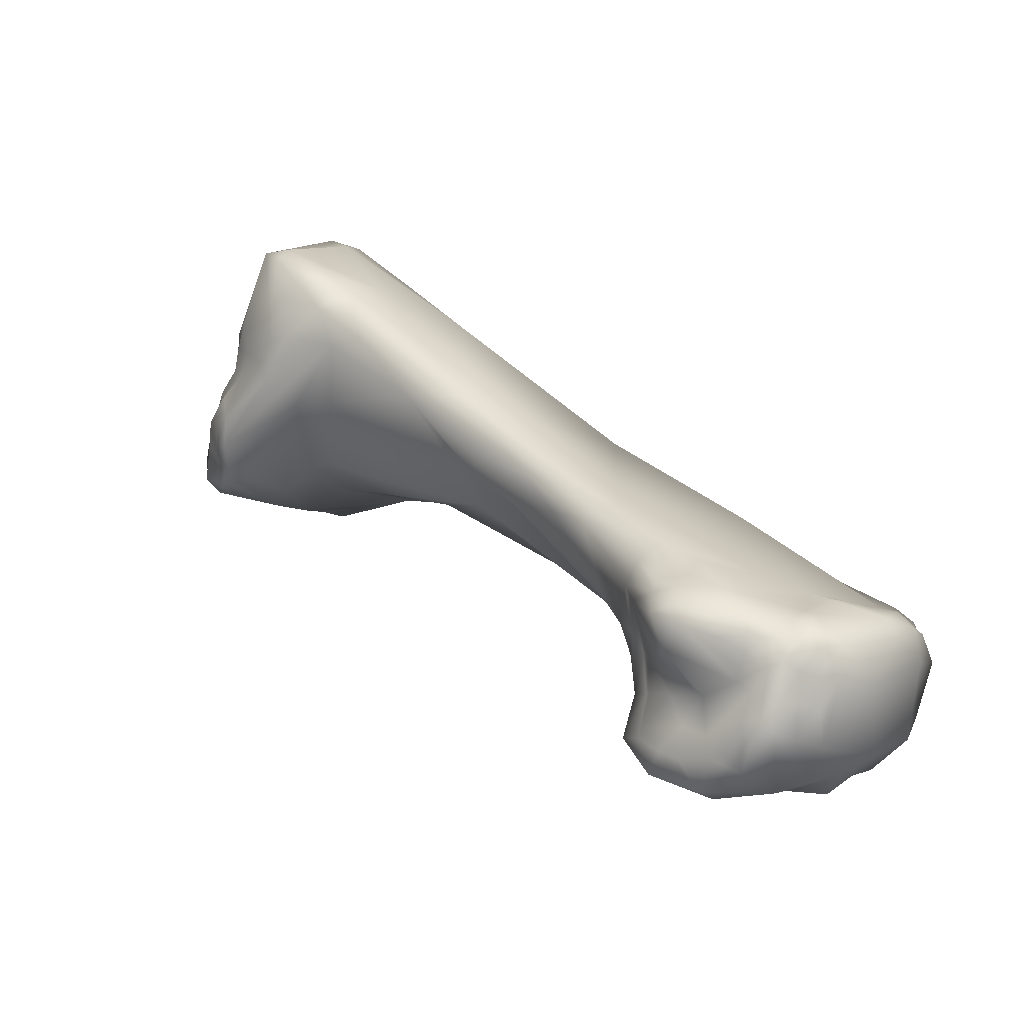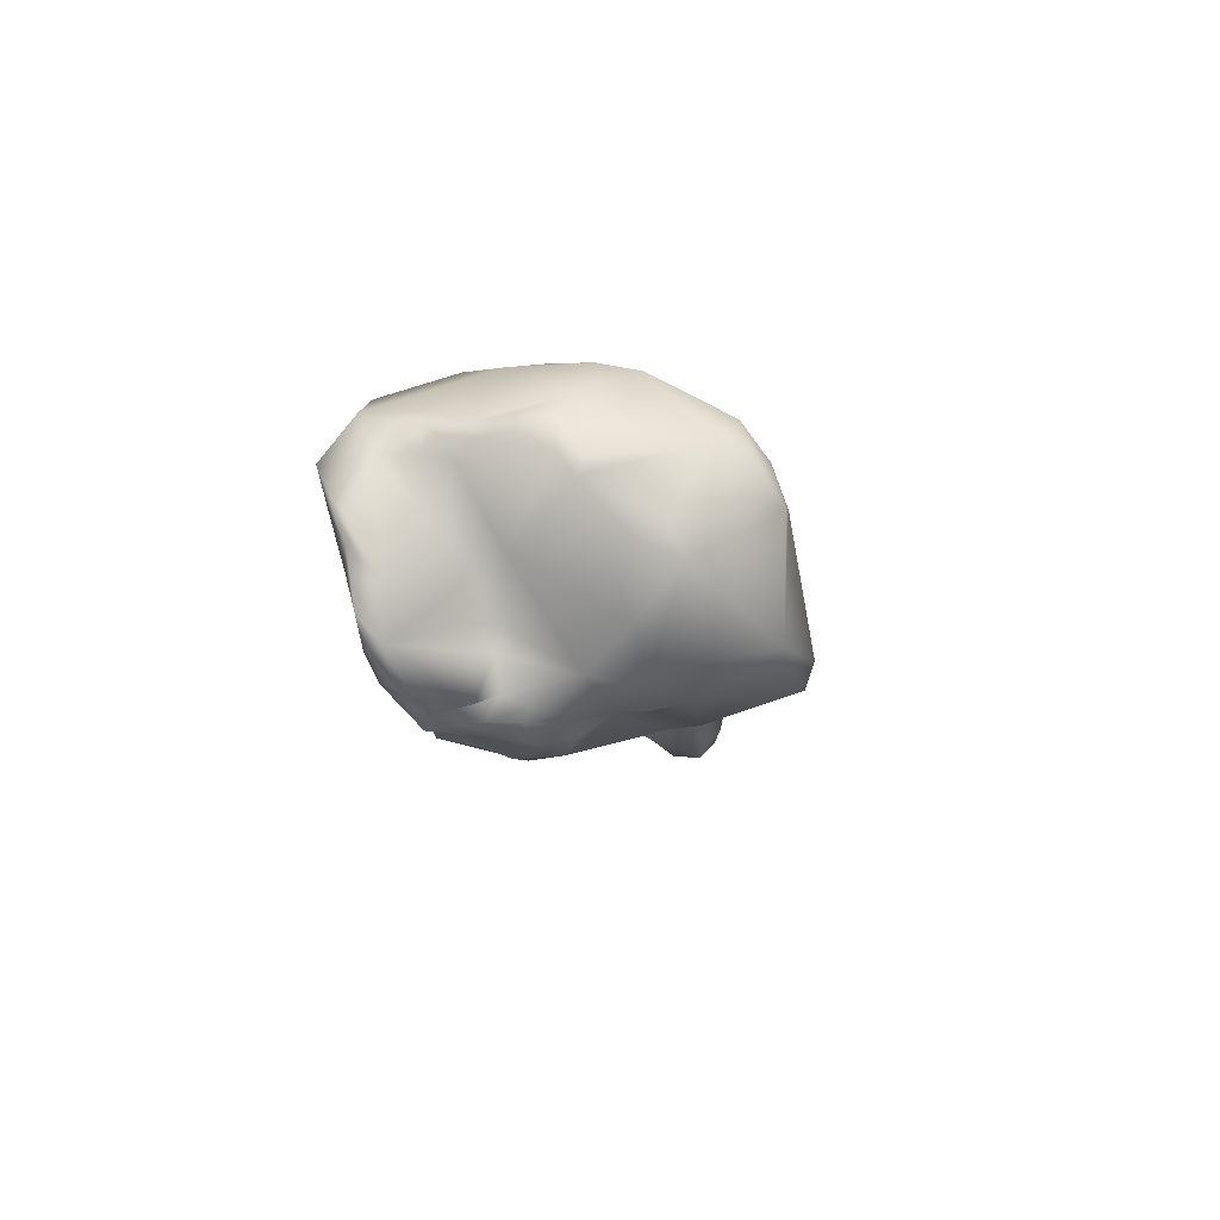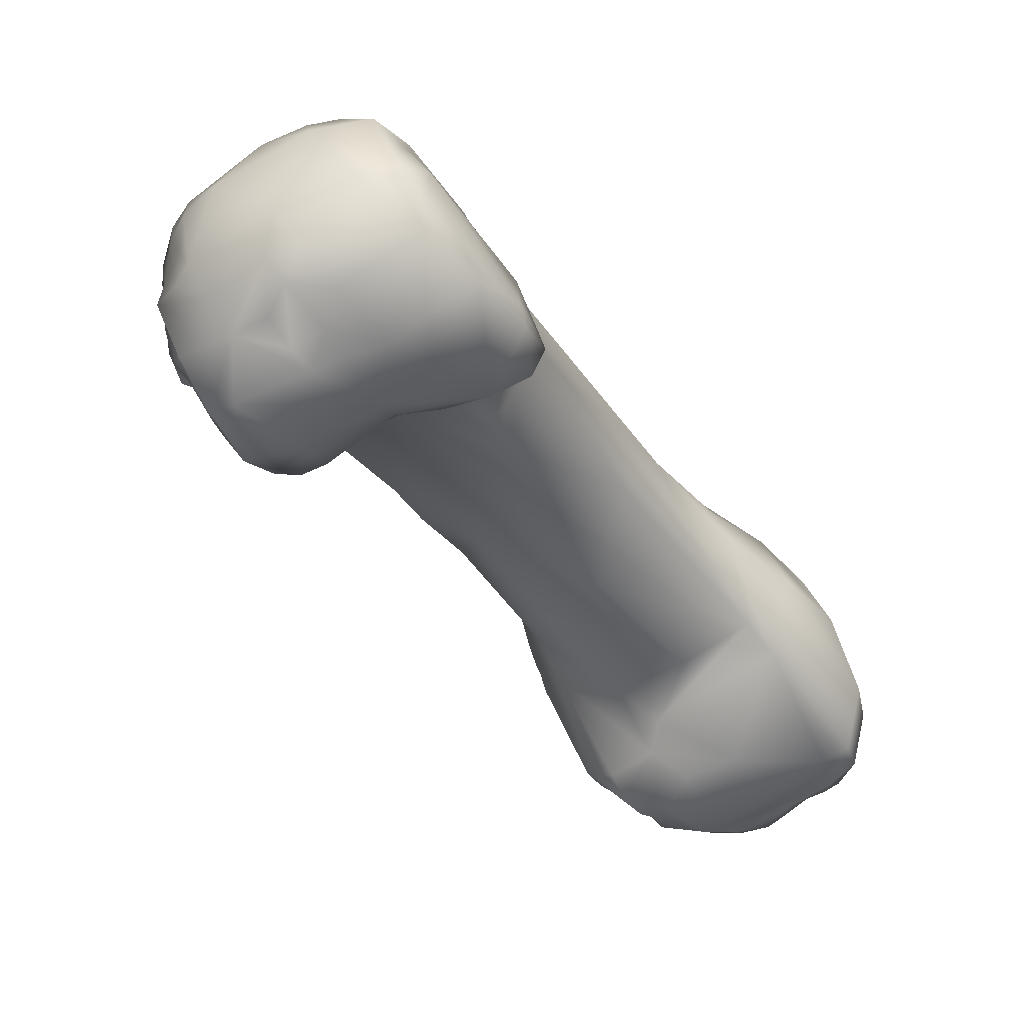
<metadata>
{"format":"obj","ext":"obj","renderer":"f3d","projection":"perspective","resolution":1024,"background":"white","views":[{"elev":-62.9,"azim":-69.6,"up":"+Y"},{"elev":46.9,"azim":-149.0,"up":"+Y"},{"elev":8.2,"azim":55.7,"up":"+Z"}]}
</metadata>
<code>
v 0.01709 -0.05363 0.05864
v 0.01557 -0.05345 0.05887
v 0.01607 -0.05439 0.05948
v 0.01858 -0.05482 0.05856
v 0.01773 -0.05142 0.05365
v 0.01487 -0.05068 0.0567
v 0.01772 -0.05577 0.05973
v 0.0163 -0.04962 0.05328
v 0.01583 -0.04927 0.05457
v 0.01535 -0.04976 0.05575
v 0.01553 -0.05587 0.05947
v 0.01391 -0.05592 0.0583
v 0.02035 -0.05468 0.05753
v 0.02017 -0.0563 0.05811
v 0.02017 -0.05026 0.05296
v 0.01795 -0.04983 0.0514
v 0.01666 -0.04883 0.05128
v 0.01133 -0.04753 0.05292
v 0.01475 -0.05726 0.05947
v 0.01613 -0.05794 0.05923
v 0.01573 -0.05626 0.05972
v 0.01597 -0.0485 0.05209
v 0.01542 -0.04862 0.05365
v 0.01398 -0.05648 0.05898
v 0.01255 -0.05743 0.05765
v 0.01251 -0.05717 0.05709
v 0.01098 -0.05734 0.05532
v 0.02092 -0.05597 0.05736
v 0.02209 -0.05143 0.05225
v 0.02299 -0.05402 0.05315
v 0.02233 -0.05623 0.05521
v 0.02012 -0.05791 0.05746
v 0.01999 -0.04966 0.05176
v 0.02173 -0.04987 0.05019
v 0.0177 -0.04971 0.04983
v 0.01491 -0.04741 0.0526
v 0.01665 -0.04949 0.04957
v 0.01505 -0.04634 0.05123
v 0.01489 -0.04562 0.04949
v 0.01299 -0.04707 0.05306
v 0.008907 -0.03925 0.04721
v 0.006495 -0.05113 0.04771
v 0.01317 -0.05812 0.05845
v 0.01384 -0.05892 0.05866
v 0.01425 -0.0614 0.05696
v 0.01834 -0.06096 0.05591
v 0.01113 -0.05821 0.05617
v 0.007167 -0.05526 0.0495
v 0.008102 -0.05623 0.05094
v 0.008483 -0.05892 0.05178
v 0.01081 -0.05923 0.05501
v 0.02263 -0.05148 0.05119
v 0.02121 -0.05731 0.05064
v 0.02094 -0.05209 0.04825
v 0.02032 -0.05919 0.05295
v 0.01945 -0.06029 0.05471
v 0.01988 -0.04989 0.04889
v 0.02161 -0.05049 0.04905
v 0.0168 -0.05031 0.04869
v 0.01823 -0.05072 0.04852
v 0.01392 -0.04602 0.05204
v 0.01425 -0.04519 0.05057
v 0.01478 -0.04743 0.04678
v 0.01378 -0.04638 0.04501
v 0.009494 -0.03446 0.043
v 0.01188 -0.03816 0.04216
v 0.01171 -0.03755 0.04329
v 0.005947 -0.03115 0.0415
v 0.002016 -0.04279 0.04136
v 0.002442 -0.03225 0.04079
v 0.004821 -0.04784 0.04338
v 0.006447 -0.05181 0.04583
v 0.01077 -0.05972 0.05542
v 0.01188 -0.06137 0.05626
v 0.01285 -0.06216 0.05571
v 0.01555 -0.06334 0.05386
v 0.01859 -0.06137 0.05416
v 0.007569 -0.0555 0.04812
v 0.00749 -0.05654 0.04925
v 0.007921 -0.05774 0.05042
v 0.007931 -0.05995 0.04963
v 0.008682 -0.06077 0.05099
v 0.009345 -0.06075 0.05253
v 0.007688 -0.05879 0.04978
v 0.01033 -0.06034 0.05441
v 0.01986 -0.05854 0.05009
v 0.0195 -0.05656 0.04804
v 0.01955 -0.05928 0.05122
v 0.01843 -0.05533 0.04743
v 0.01829 -0.05269 0.04752
v 0.01959 -0.06109 0.05316
v 0.01618 -0.05151 0.04809
v 0.01515 -0.04974 0.04706
v 0.01354 -0.05209 0.04686
v 0.007687 -0.04393 0.03992
v 0.009764 -0.03806 0.03716
v 0.009943 -0.03104 0.04012
v 0.01259 -0.03106 0.03501
v 0.01093 -0.03099 0.03905
v 0.005452 -0.02425 0.03762
v 0.001736 -0.02559 0.03785
v -0.002138 -0.03323 0.0362
v -0.002068 -0.03485 0.03596
v -0.000811 -0.03658 0.03599
v 0.001673 -0.04097 0.03807
v -0.001471 -0.03218 0.03714
v -0.002301 -0.02573 0.03517
v 0.00439 -0.04528 0.04113
v 0.006592 -0.04955 0.04429
v 0.008358 -0.0559 0.04725
v 0.009893 -0.05359 0.04562
v 0.01085 -0.05493 0.04615
v 0.0105 -0.06095 0.05502
v 0.01238 -0.06248 0.05474
v 0.01131 -0.06186 0.0552
v 0.01391 -0.06292 0.05431
v 0.01671 -0.06299 0.05255
v 0.01465 -0.06348 0.05289
v 0.01858 -0.06132 0.05174
v 0.01772 -0.06249 0.05101
v 0.007782 -0.05858 0.04863
v 0.007651 -0.05772 0.04887
v 0.008037 -0.05984 0.04833
v 0.008607 -0.06082 0.04963
v 0.009475 -0.06134 0.051
v 0.009907 -0.06132 0.05233
v 0.01033 -0.06145 0.05351
v 0.01079 -0.06151 0.05419
v 0.01921 -0.05969 0.04951
v 0.01721 -0.06222 0.04816
v 0.0175 -0.05925 0.04619
v 0.01878 -0.06041 0.05047
v 0.01659 -0.05751 0.04532
v 0.01632 -0.05566 0.04653
v 0.01718 -0.05423 0.04727
v 0.01355 -0.0551 0.04712
v 0.01223 -0.05521 0.0469
v 0.006343 -0.04787 0.04232
v 0.007376 -0.04697 0.04261
v 0.006325 -0.04467 0.04054
v 0.002341 -0.03649 0.03303
v 0.006481 -0.03461 0.03093
v 0.01007 -0.03306 0.03284
v 0.01156 -0.02741 0.03651
v 0.01265 -0.02949 0.03327
v 0.008141 -0.03323 0.02944
v 0.0044 -0.02241 0.03585
v 0.006212 -0.02244 0.03535
v 0.008344 -0.0238 0.03582
v 0.01168 -0.02474 0.03442
v 0.000364 -0.02305 0.03599
v -0.00133 -0.02398 0.03543
v -0.002822 -0.03267 0.03564
v -0.003168 -0.03359 0.03476
v -0.002549 -0.03392 0.03514
v -0.002329 -0.03461 0.03414
v -0.000622 -0.03589 0.03427
v 0.005016 -0.04546 0.04054
v -0.004829 -0.03062 0.03305
v -0.004387 -0.02844 0.03123
v -0.002606 -0.02474 0.03431
v 0.01075 -0.05631 0.04668
v 0.008852 -0.05676 0.04732
v 0.01338 -0.05605 0.04671
v 0.01195 -0.05624 0.04623
v 0.011 -0.06196 0.0544
v 0.01194 -0.0624 0.05405
v 0.01317 -0.06282 0.0535
v 0.01366 -0.06383 0.05209
v 0.0162 -0.06282 0.04777
v 0.01531 -0.0637 0.05001
v 0.009565 -0.0607 0.04836
v 0.01073 -0.05947 0.04784
v 0.01176 -0.06182 0.05113
v 0.01051 -0.06163 0.05192
v 0.0111 -0.06226 0.05353
v 0.01128 -0.06211 0.05228
v 0.01119 -0.06235 0.05276
v 0.01567 -0.06098 0.04559
v 0.01554 -0.05817 0.04479
v 0.01443 -0.0572 0.04614
v 0.002392 -0.03531 0.03081
v 0.007829 -0.03338 0.02775
v 0.01348 -0.02433 0.03101
v 0.01081 -0.03024 0.02751
v 0.01306 -0.02625 0.02739
v 0.01408 -0.02552 0.02818
v 0.000278 -0.02255 0.03416
v 0.00388 -0.02234 0.03073
v 0.0057 -0.02206 0.03326
v 0.009897 -0.02383 0.03463
v -0.001372 -0.02343 0.03447
v -0.004786 -0.03176 0.03246
v -0.001422 -0.03458 0.03184
v -0.000309 -0.03463 0.03058
v 0.000514 -0.03486 0.02979
v 0.003522 -0.03431 0.02591
v -0.000541 -0.02898 0.02795
v -0.00085 -0.02461 0.03002
v -0.001707 -0.03084 0.029
v -0.001264 -0.03424 0.03077
v 0.01335 -0.05745 0.0459
v 0.01155 -0.05694 0.04698
v 0.01137 -0.05792 0.04725
v 0.01264 -0.06297 0.05287
v 0.01311 -0.06328 0.05173
v 0.01464 -0.06287 0.04887
v 0.01474 -0.06195 0.04729
v 0.01546 -0.06195 0.04725
v 0.0129 -0.0631 0.05094
v 0.01422 -0.06338 0.0496
v 0.01234 -0.06114 0.04936
v 0.01273 -0.05946 0.04773
v 0.01416 -0.06162 0.04889
v 0.01208 -0.06254 0.05164
v 0.01221 -0.06265 0.05218
v 0.01446 -0.06124 0.04651
v 0.01446 -0.0596 0.04557
v 0.0146 -0.05892 0.04479
v 0.005866 -0.0344 0.0263
v 0.006146 -0.03394 0.02508
v 0.009124 -0.03207 0.02658
v 0.01304 -0.02358 0.02946
v 0.0133 -0.02437 0.02704
v 0.008109 -0.02983 0.02306
v 0.01183 -0.02474 0.02565
v 0.000317 -0.02355 0.0307
v 0.003759 -0.02272 0.03001
v 0.005791 -0.02204 0.03173
v 0.00491 -0.02231 0.0304
v 0.007173 -0.02219 0.03122
v 0.008592 -0.02271 0.03057
v 0.01054 -0.02318 0.03059
v -0.000242 -0.03408 0.02974
v 0.002204 -0.0338 0.0265
v 0.003782 -0.03365 0.02522
v 0.005198 -0.03338 0.02485
v 0.005003 -0.03419 0.02543
v 0.001628 -0.02924 0.02694
v 0.000224 -0.02677 0.02805
v 0.001125 -0.024 0.02951
v -0.000511 -0.03123 0.02816
v -0.000331 -0.03183 0.0287
v 0.000658 -0.03124 0.02746
v 0.01332 -0.05781 0.04648
v 0.01284 -0.0587 0.04674
v 0.01374 -0.06085 0.04792
v 0.01383 -0.05982 0.046
v 0.006518 -0.03304 0.02417
v 0.007475 -0.03204 0.02446
v 0.01132 -0.02355 0.02794
v 0.01155 -0.02348 0.02965
v 0.01158 -0.0239 0.02556
v 0.01108 -0.02443 0.02508
v 0.006465 -0.02964 0.02292
v 0.005791 -0.03028 0.02326
v 0.006341 -0.03153 0.0232
v 0.007264 -0.02892 0.02271
v 0.006175 -0.03086 0.02334
v 0.008671 -0.0283 0.02298
v 0.01018 -0.02624 0.02428
v 0.01035 -0.02502 0.02462
v 0.005627 -0.02584 0.02803
v 0.006609 -0.02223 0.03056
v 0.007965 -0.02279 0.03002
v 0.008517 -0.0236 0.02915
v 0.01011 -0.02289 0.02971
v 0.009589 -0.02301 0.0295
v 0.00082 -0.03181 0.02784
v 0.001588 -0.03224 0.02645
v 0.002611 -0.0329 0.02566
v 0.005322 -0.0325 0.02462
v 0.006484 -0.03218 0.02385
v 0.003109 -0.03047 0.02544
v 0.001727 -0.03112 0.02617
v 0.004117 -0.03 0.02507
v 0.004893 -0.02902 0.02596
v 0.005113 -0.02837 0.02678
v 0.01086 -0.02332 0.02886
v 0.01043 -0.02462 0.02527
v 0.009844 -0.02355 0.02874
v 0.008574 -0.02576 0.02433
v 0.008129 -0.02542 0.02731
v 0.004717 -0.03001 0.02415
v 0.007839 -0.0274 0.02301
v 0.004263 -0.03081 0.02424
v 0.004284 -0.03182 0.02434
v 0.008124 -0.02767 0.02267
v 0.008932 -0.0264 0.02301
v 0.009624 -0.02561 0.02382
v 0.006712 -0.02609 0.02746
v 0.001766 -0.03175 0.02642
v 0.002846 -0.03207 0.02507
v 0.00315 -0.03106 0.02511
v 0.006127 -0.02814 0.026
v 0.006657 -0.02685 0.02644
f 1 2 3
f 1 4 5
f 1 6 2
f 3 7 1
f 7 4 1
f 8 9 1
f 8 1 5
f 10 6 1
f 9 10 1
f 11 3 2
f 11 2 12
f 12 2 6
f 7 3 11
f 4 13 5
f 7 14 4
f 14 13 4
f 13 15 5
f 16 17 5
f 16 5 15
f 17 8 5
f 6 10 18
f 6 18 12
f 19 20 7
f 19 7 21
f 21 7 11
f 14 7 20
f 22 8 17
f 23 9 8
f 23 8 22
f 18 10 9
f 9 23 18
f 21 11 24
f 12 24 11
f 25 12 26
f 12 18 27
f 26 12 27
f 12 25 24
f 14 28 13
f 29 15 13
f 30 29 13
f 28 31 13
f 31 30 13
f 32 14 20
f 28 14 32
f 33 16 15
f 33 15 34
f 15 29 34
f 35 17 16
f 35 16 33
f 22 17 36
f 17 35 37
f 17 38 36
f 17 37 39
f 39 38 17
f 40 41 18
f 18 23 40
f 42 27 18
f 42 18 41
f 24 19 21
f 19 24 43
f 20 19 44
f 19 43 44
f 44 45 20
f 20 46 32
f 46 20 45
f 36 23 22
f 40 23 36
f 25 43 24
f 47 43 25
f 47 25 26
f 27 47 26
f 48 27 42
f 27 48 49
f 27 49 50
f 50 51 27
f 47 27 51
f 28 32 31
f 34 29 52
f 29 30 52
f 53 54 30
f 30 31 53
f 52 30 54
f 55 53 31
f 31 32 46
f 55 31 56
f 31 46 56
f 33 34 57
f 57 35 33
f 58 34 52
f 57 34 58
f 37 35 59
f 60 59 35
f 60 35 57
f 36 61 40
f 61 36 38
f 37 59 39
f 62 38 39
f 61 38 62
f 63 39 59
f 64 39 63
f 62 39 65
f 39 64 66
f 67 65 39
f 67 39 66
f 61 41 40
f 68 41 61
f 69 42 41
f 70 69 41
f 41 68 70
f 71 42 69
f 42 71 72
f 48 42 72
f 43 73 74
f 43 74 44
f 47 73 43
f 74 45 44
f 75 45 74
f 46 45 76
f 76 45 75
f 46 77 56
f 46 76 77
f 47 51 73
f 78 79 48
f 48 72 78
f 48 79 49
f 49 80 50
f 79 80 49
f 81 82 50
f 82 83 50
f 50 80 84
f 50 83 85
f 50 84 81
f 85 51 50
f 73 51 85
f 58 52 54
f 53 86 87
f 53 87 54
f 88 86 53
f 88 53 55
f 54 89 90
f 87 89 54
f 90 58 54
f 55 56 91
f 91 88 55
f 56 77 91
f 90 57 58
f 90 60 57
f 92 93 59
f 63 59 93
f 59 60 92
f 60 90 92
f 61 65 68
f 61 62 65
f 63 93 64
f 94 64 93
f 64 95 96
f 95 64 94
f 96 66 64
f 65 97 68
f 65 67 98
f 99 65 98
f 65 99 97
f 66 96 98
f 66 98 67
f 97 100 68
f 100 101 68
f 101 70 68
f 69 102 103
f 104 105 69
f 106 69 70
f 106 102 69
f 105 71 69
f 69 103 104
f 106 70 107
f 101 107 70
f 105 108 71
f 72 71 109
f 71 108 109
f 72 110 78
f 109 111 72
f 111 112 72
f 112 110 72
f 113 74 73
f 73 85 113
f 114 75 74
f 74 113 115
f 114 74 115
f 116 75 114
f 76 75 116
f 76 117 77
f 117 76 118
f 76 116 118
f 77 119 91
f 77 117 120
f 77 120 119
f 78 121 122
f 110 121 78
f 78 122 79
f 79 122 80
f 84 80 122
f 81 121 123
f 84 121 81
f 123 124 81
f 124 82 81
f 124 125 82
f 125 126 82
f 126 83 82
f 83 127 128
f 83 128 85
f 126 127 83
f 84 122 121
f 113 85 128
f 86 129 87
f 86 88 129
f 130 87 129
f 87 131 89
f 131 87 130
f 88 91 132
f 88 132 129
f 133 89 131
f 134 135 89
f 134 89 133
f 135 90 89
f 135 92 90
f 119 132 91
f 136 94 92
f 94 93 92
f 92 135 136
f 94 137 111
f 138 94 111
f 94 136 137
f 139 94 138
f 95 94 139
f 95 140 105
f 105 141 95
f 139 140 95
f 142 95 141
f 142 143 95
f 95 143 96
f 98 96 143
f 144 100 97
f 97 99 144
f 145 98 146
f 143 146 98
f 99 98 145
f 145 144 99
f 147 101 100
f 148 147 100
f 148 100 149
f 149 100 150
f 100 144 150
f 151 101 147
f 152 107 101
f 151 152 101
f 102 153 154
f 106 153 102
f 155 103 102
f 154 155 102
f 156 104 103
f 103 155 156
f 157 105 104
f 157 104 156
f 105 157 141
f 158 105 140
f 158 108 105
f 107 159 106
f 106 159 153
f 160 107 161
f 159 107 160
f 161 107 152
f 109 108 138
f 158 138 108
f 138 111 109
f 112 162 110
f 162 163 110
f 121 110 163
f 112 111 137
f 137 164 112
f 165 112 164
f 165 162 112
f 166 115 113
f 166 113 128
f 167 168 114
f 167 114 115
f 116 114 168
f 115 166 167
f 116 168 118
f 117 118 169
f 120 117 169
f 118 168 169
f 120 132 119
f 130 120 170
f 171 170 120
f 129 120 130
f 120 129 132
f 171 120 169
f 121 163 123
f 172 124 123
f 173 123 163
f 172 123 173
f 174 125 124
f 174 124 172
f 174 175 125
f 125 175 126
f 175 127 126
f 128 127 176
f 175 177 127
f 177 178 127
f 178 176 127
f 166 128 176
f 131 130 179
f 170 179 130
f 179 180 131
f 133 131 180
f 181 164 133
f 133 180 181
f 133 164 134
f 134 136 135
f 164 136 134
f 136 164 137
f 138 158 139
f 158 140 139
f 182 141 157
f 182 142 141
f 183 142 182
f 183 146 142
f 142 146 143
f 184 144 145
f 150 144 184
f 185 186 145
f 145 187 184
f 145 146 185
f 187 145 186
f 146 183 185
f 147 188 151
f 189 147 190
f 147 148 190
f 147 189 188
f 191 190 148
f 148 149 191
f 191 149 150
f 191 150 184
f 151 188 192
f 151 192 152
f 152 192 161
f 153 159 193
f 193 154 153
f 155 154 156
f 156 154 193
f 194 157 156
f 194 156 193
f 157 195 196
f 157 197 182
f 194 195 157
f 196 197 157
f 160 193 159
f 198 160 199
f 160 200 201
f 201 193 160
f 161 199 160
f 200 160 198
f 192 199 161
f 165 202 162
f 202 203 162
f 203 163 162
f 163 203 204
f 173 163 204
f 165 164 181
f 202 165 181
f 176 167 166
f 176 205 167
f 205 168 167
f 205 169 168
f 205 206 169
f 169 206 171
f 171 207 170
f 208 170 207
f 179 170 209
f 208 209 170
f 171 206 210
f 211 207 171
f 211 171 210
f 212 174 172
f 212 172 173
f 212 173 213
f 173 204 213
f 214 174 212
f 215 177 174
f 215 174 214
f 174 177 175
f 176 178 216
f 216 206 176
f 206 205 176
f 177 215 178
f 215 216 178
f 217 218 179
f 179 209 217
f 219 179 218
f 219 180 179
f 181 180 202
f 219 202 180
f 197 220 182
f 183 182 220
f 183 220 221
f 222 185 183
f 221 222 183
f 223 184 224
f 187 224 184
f 184 223 191
f 186 185 225
f 222 225 185
f 186 225 226
f 226 224 186
f 187 186 224
f 192 188 227
f 188 189 228
f 228 227 188
f 190 229 189
f 230 189 229
f 230 228 189
f 190 231 229
f 232 231 190
f 232 190 191
f 232 191 233
f 191 223 233
f 227 199 192
f 201 194 193
f 194 201 195
f 234 195 201
f 196 195 234
f 196 234 235
f 196 235 197
f 236 237 197
f 237 238 197
f 220 197 238
f 236 197 235
f 198 239 200
f 199 240 198
f 240 239 198
f 199 241 240
f 199 227 241
f 200 242 243
f 200 243 201
f 244 242 200
f 200 239 244
f 201 243 234
f 202 219 245
f 203 202 245
f 203 245 204
f 204 245 246
f 213 204 246
f 216 210 206
f 207 211 214
f 208 207 214
f 208 247 217
f 214 247 208
f 208 217 209
f 211 210 214
f 210 215 214
f 215 210 216
f 247 212 213
f 214 212 247
f 248 213 246
f 247 213 248
f 217 247 248
f 248 218 217
f 245 218 246
f 219 218 245
f 248 246 218
f 220 238 221
f 221 238 249
f 221 249 250
f 221 250 222
f 250 225 222
f 251 252 223
f 223 224 251
f 223 252 233
f 253 224 254
f 224 226 254
f 253 251 224
f 255 225 256
f 225 250 257
f 258 225 255
f 259 256 225
f 257 259 225
f 225 258 260
f 261 226 225
f 260 261 225
f 254 226 262
f 262 226 261
f 227 228 241
f 230 263 228
f 241 228 240
f 228 263 240
f 229 231 264
f 264 230 229
f 264 265 230
f 265 266 230
f 230 266 263
f 265 231 232
f 265 264 231
f 232 233 267
f 232 267 268
f 268 265 232
f 233 252 267
f 269 234 243
f 235 234 269
f 270 235 269
f 271 236 235
f 270 271 235
f 237 236 272
f 272 236 271
f 237 249 238
f 249 237 273
f 237 272 273
f 239 274 275
f 239 275 244
f 274 239 276
f 276 239 277
f 239 278 277
f 239 240 263
f 278 239 263
f 243 242 244
f 243 244 269
f 269 244 275
f 249 273 250
f 273 257 250
f 279 252 251
f 253 280 251
f 279 251 281
f 251 280 282
f 251 282 283
f 281 251 283
f 279 267 252
f 253 254 280
f 254 262 282
f 254 282 280
f 255 256 284
f 255 285 258
f 284 285 255
f 259 286 256
f 256 286 276
f 284 256 276
f 273 272 257
f 287 257 272
f 257 287 286
f 257 286 259
f 288 260 258
f 288 258 285
f 289 260 288
f 260 289 261
f 290 261 289
f 262 261 290
f 290 282 262
f 291 278 263
f 266 291 263
f 265 268 266
f 281 266 268
f 283 266 281
f 291 266 283
f 281 268 267
f 267 279 281
f 292 270 269
f 275 292 269
f 293 271 270
f 270 292 293
f 272 271 293
f 287 272 293
f 274 276 286
f 294 275 274
f 286 294 274
f 292 275 294
f 277 284 276
f 295 277 278
f 285 284 277
f 285 277 295
f 278 291 296
f 278 296 295
f 285 282 290
f 282 285 296
f 282 296 283
f 283 296 291
f 295 296 285
f 290 289 285
f 289 288 285
f 286 287 294
f 293 294 287
f 292 294 293

</code>
